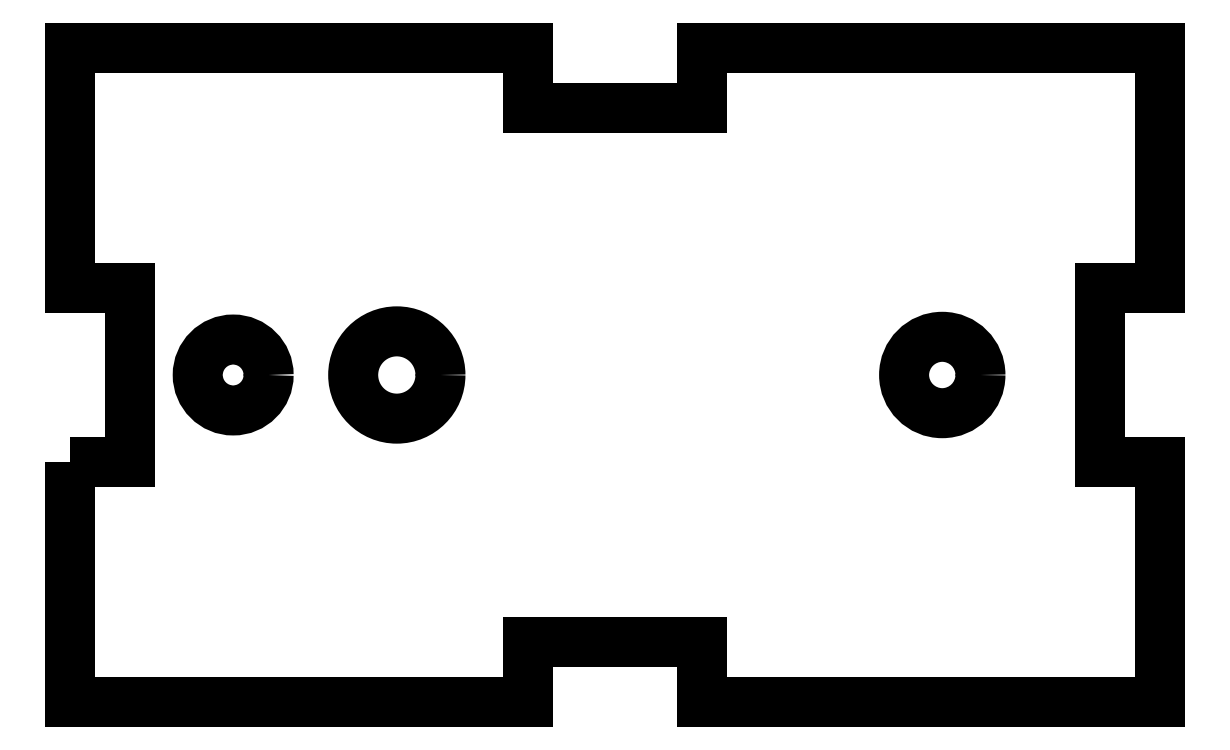
<metadata>
{"format":"dxf","ext":"dxf","renderer":"ezdxf+matplotlib","layout":"modelspace","background":"white","min_lineweight":24,"dpi":150}
</metadata>
<code>
0
SECTION
2
ENTITIES
0
CIRCLE
8
0
10
15
20
30
30
0
40
3.25
0
CIRCLE
8
0
10
30
20
30
30
0
40
4
0
CIRCLE
8
0
10
80
20
30
30
0
40
3.5
0
LWPOLYLINE
8
0
90
20
70
1
43
0
10
0
20
22
10
5.5
20
22
10
5.5
20
38
10
0
20
38
10
0
20
60
10
42
20
60
10
42
20
54.5
10
58
20
54.5
10
58
20
60
10
100
20
60
10
100
20
38
10
94.5
20
38
10
94.5
20
22
10
100
20
22
10
100
20
0
10
58
20
0
10
58
20
5.5
10
42
20
5.5
10
42
20
0
10
0
20
0
0
ENDSEC
0
EOF

</code>
